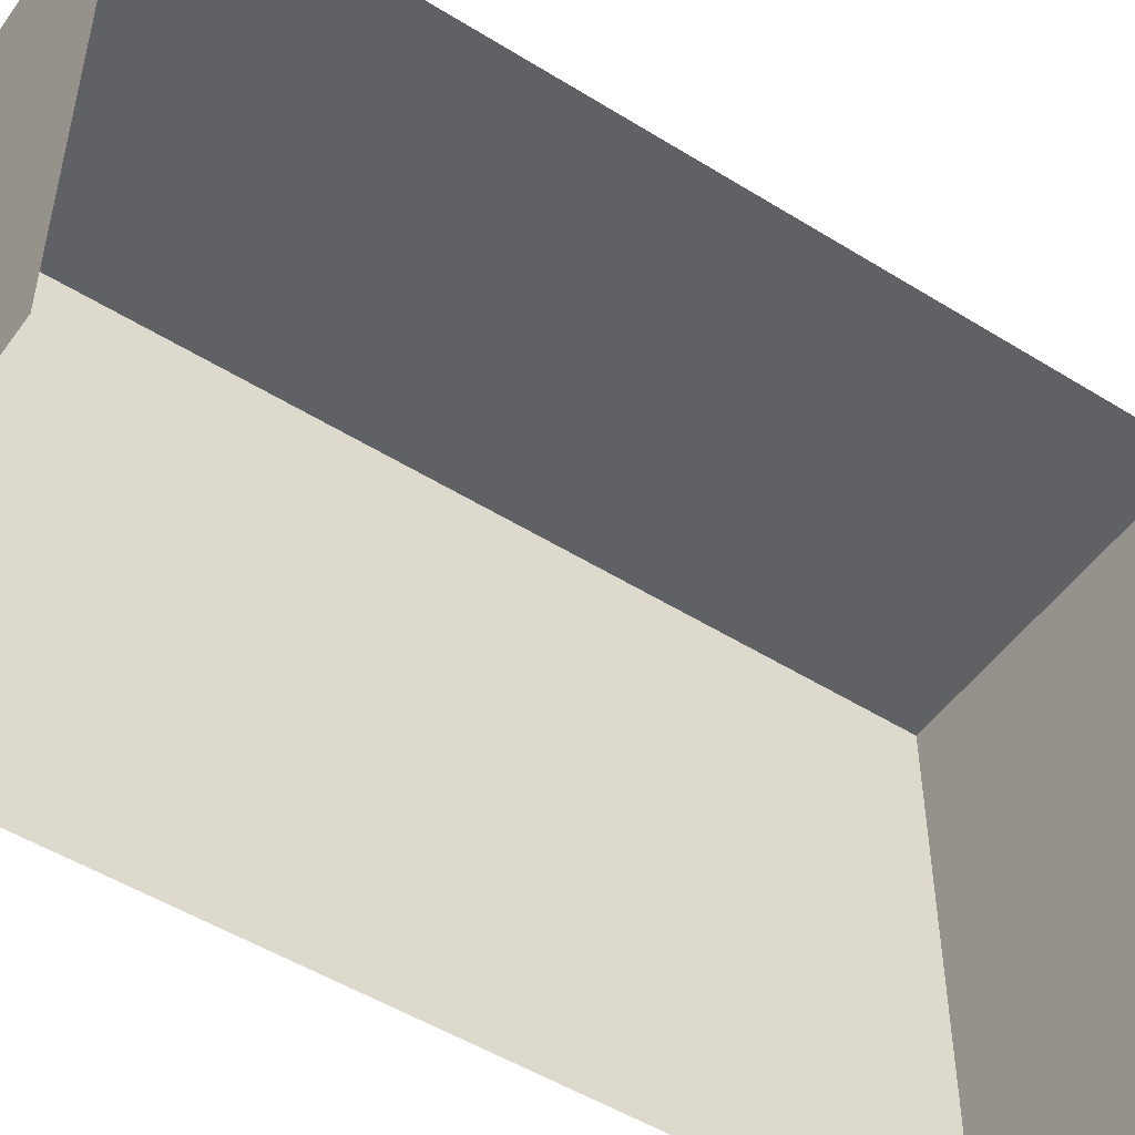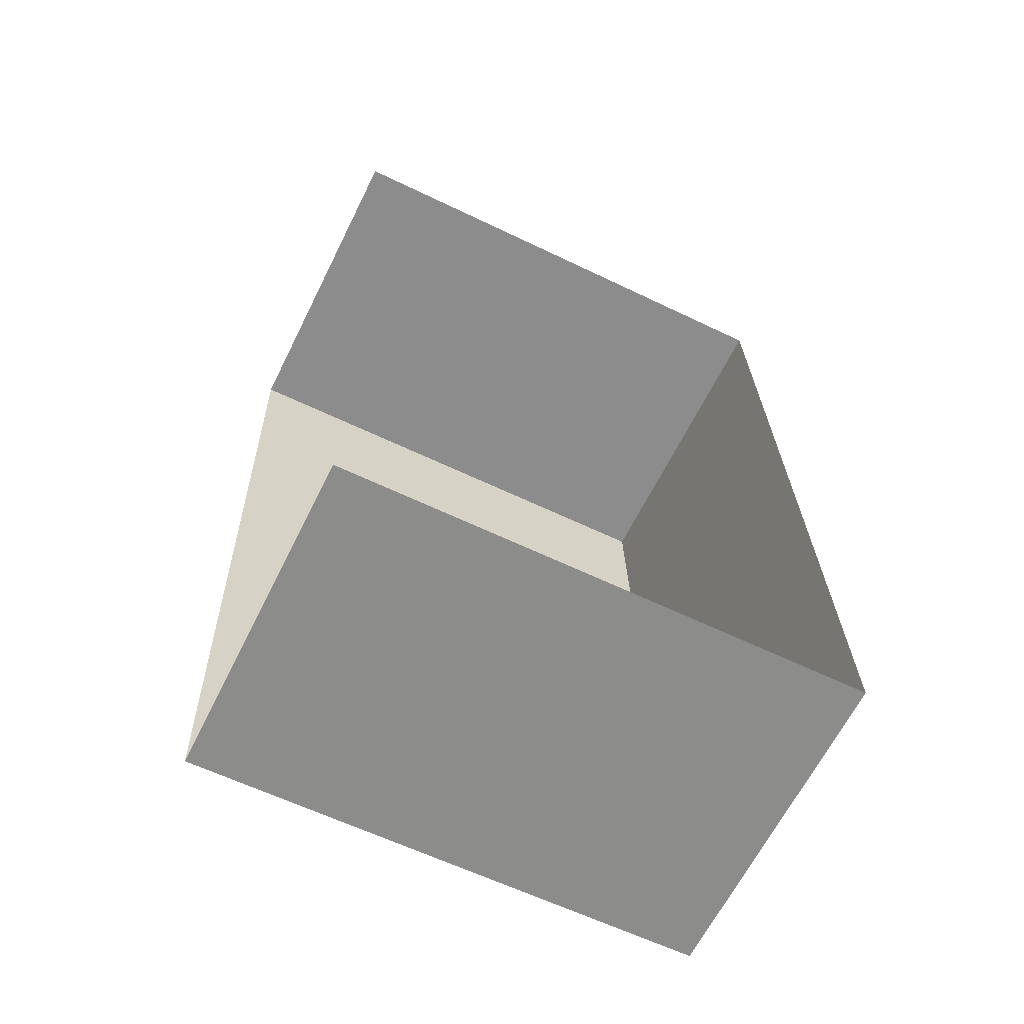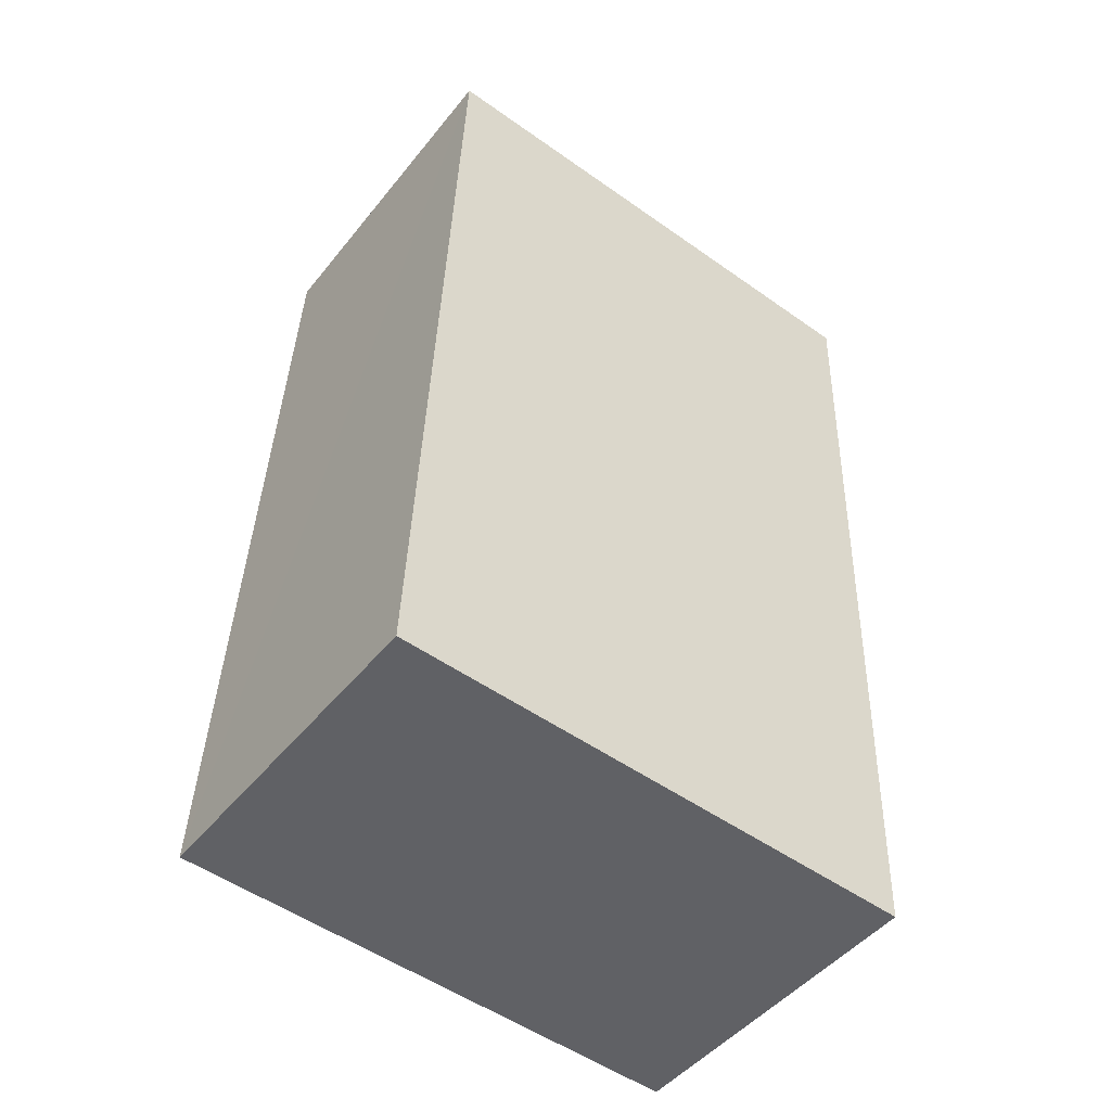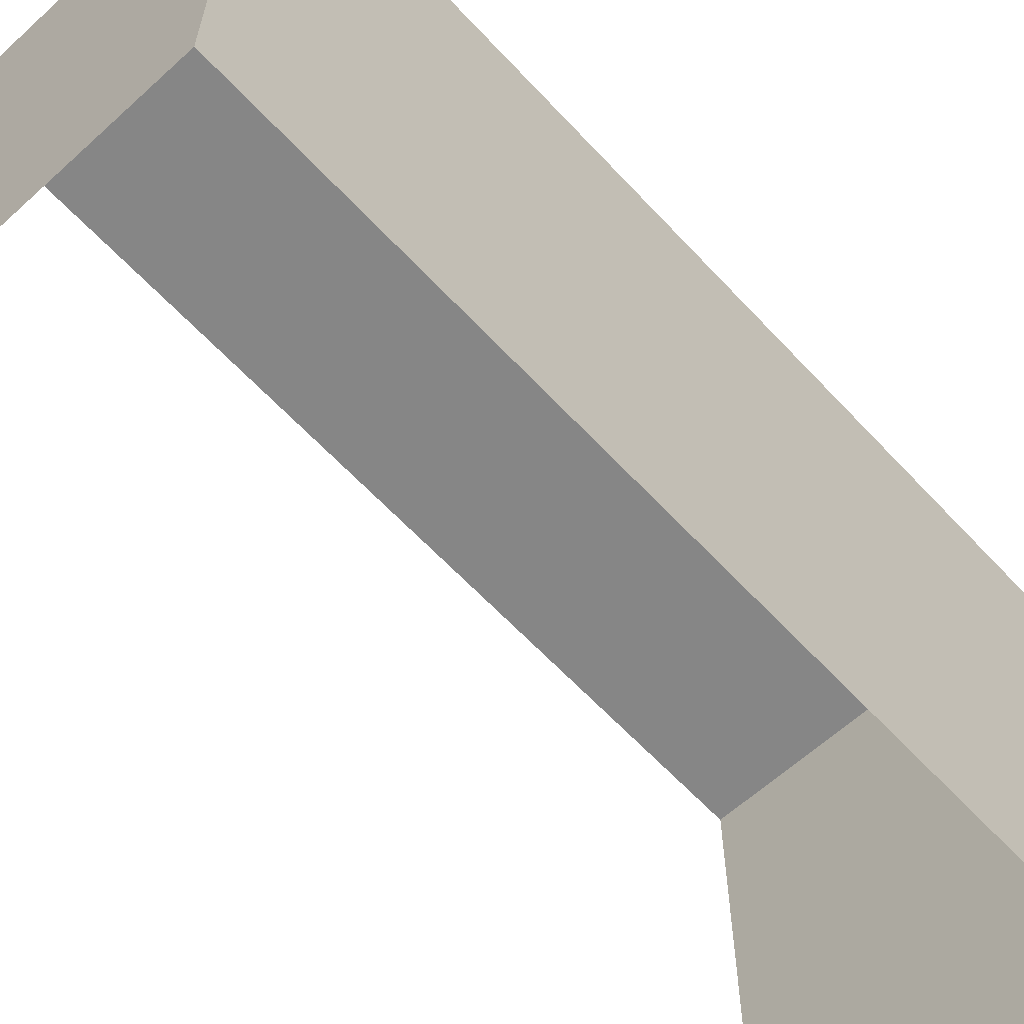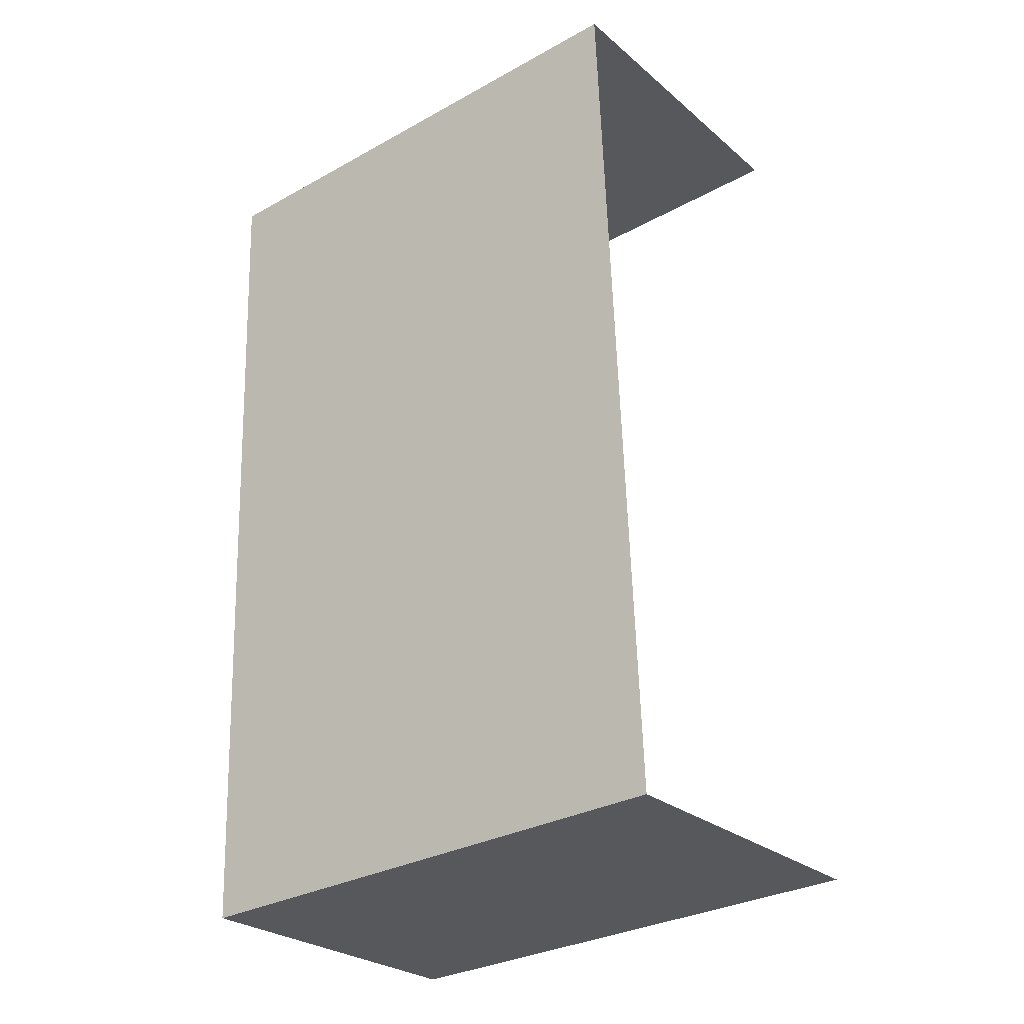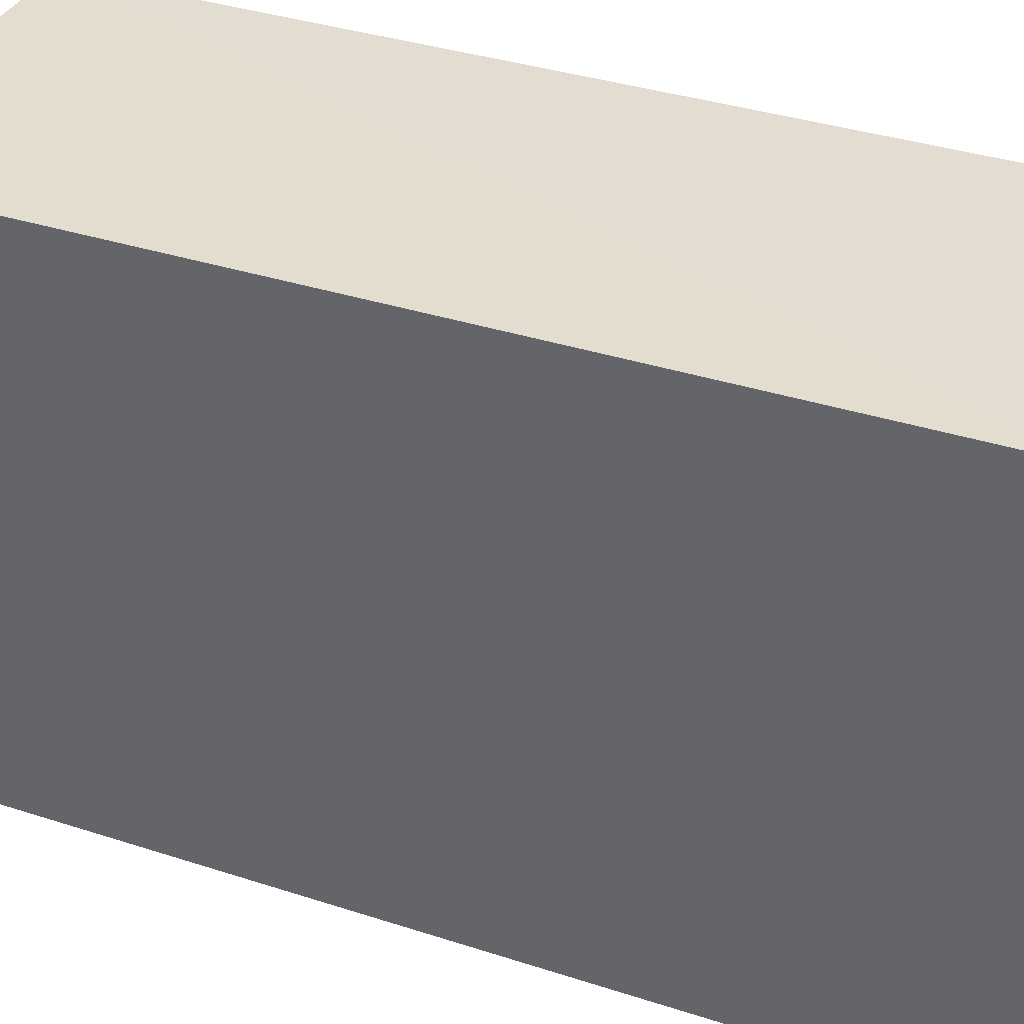
<metadata>
{"format":"obj","ext":"obj","renderer":"f3d","projection":"perspective","resolution":1024,"background":"white","views":[{"elev":-50.3,"azim":-127.3,"up":"+Z"},{"elev":-61.4,"azim":-116.3,"up":"+Y"},{"elev":-52.1,"azim":52.8,"up":"+Y"},{"elev":-62.1,"azim":39.9,"up":"+Z"},{"elev":-30.8,"azim":128.3,"up":"+Y"},{"elev":35.4,"azim":110.5,"up":"+Z"}]}
</metadata>
<code>
v -3.734e+05 -1.036e+05 28.69
v -3.734e+05 -1.037e+05 28.69
v -3.734e+05 -1.036e+05 28.69
v -3.734e+05 -1.037e+05 28.69
v -3.734e+05 -1.037e+05 35.69
v -3.734e+05 -1.036e+05 35.69
v -3.734e+05 -1.036e+05 35.69
v -3.734e+05 -1.037e+05 35.69
f 1 2 3
f 1 4 2
f 5 3 2
f 5 7 3
f 5 6 7
f 5 8 6
f 5 2 4
f 8 5 4
f 7 1 3
f 7 6 1
f 8 4 1
f 6 8 1

</code>
